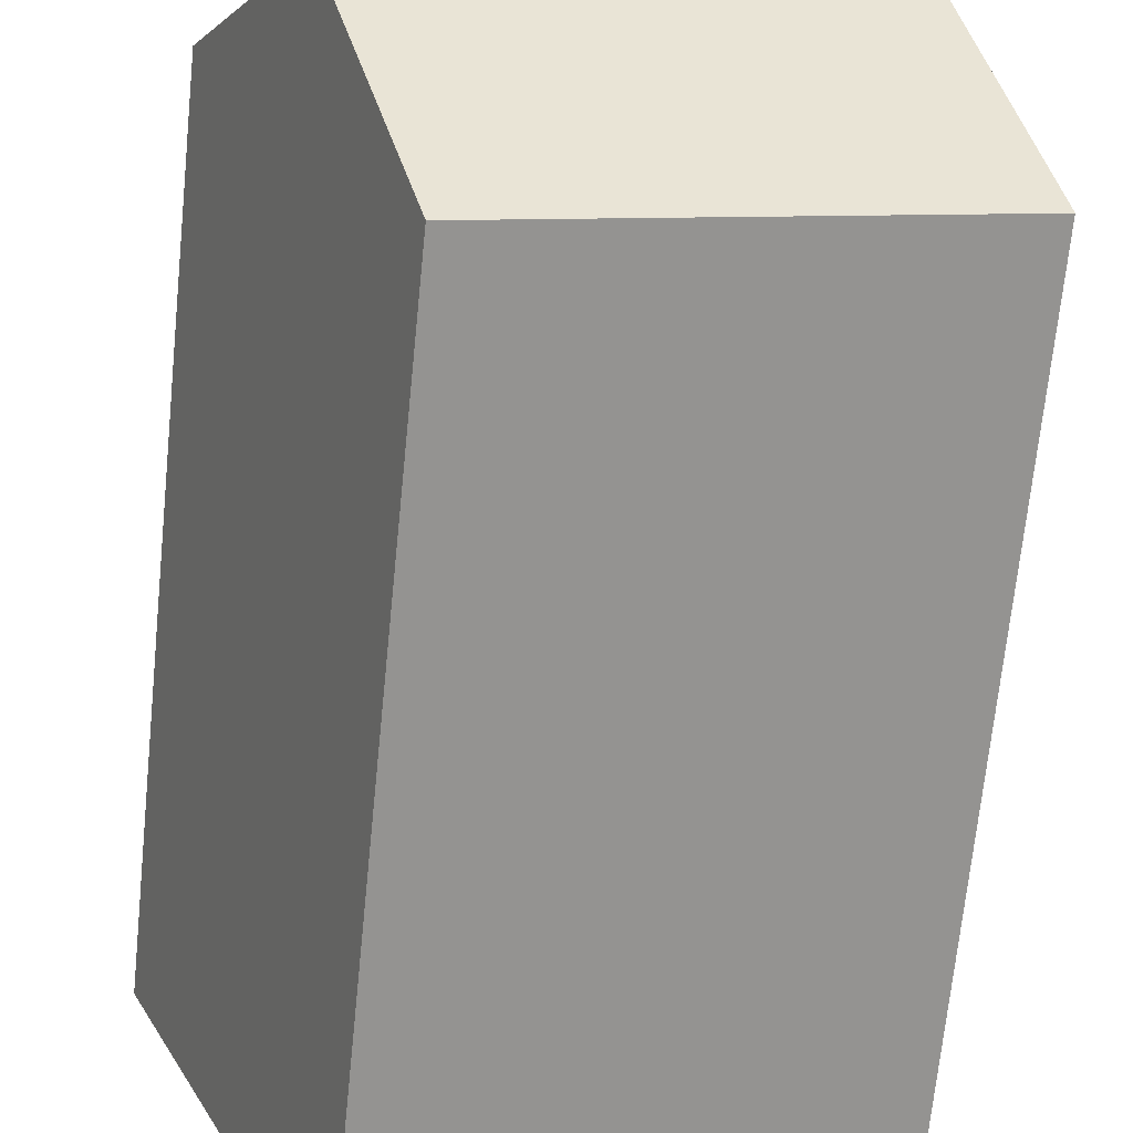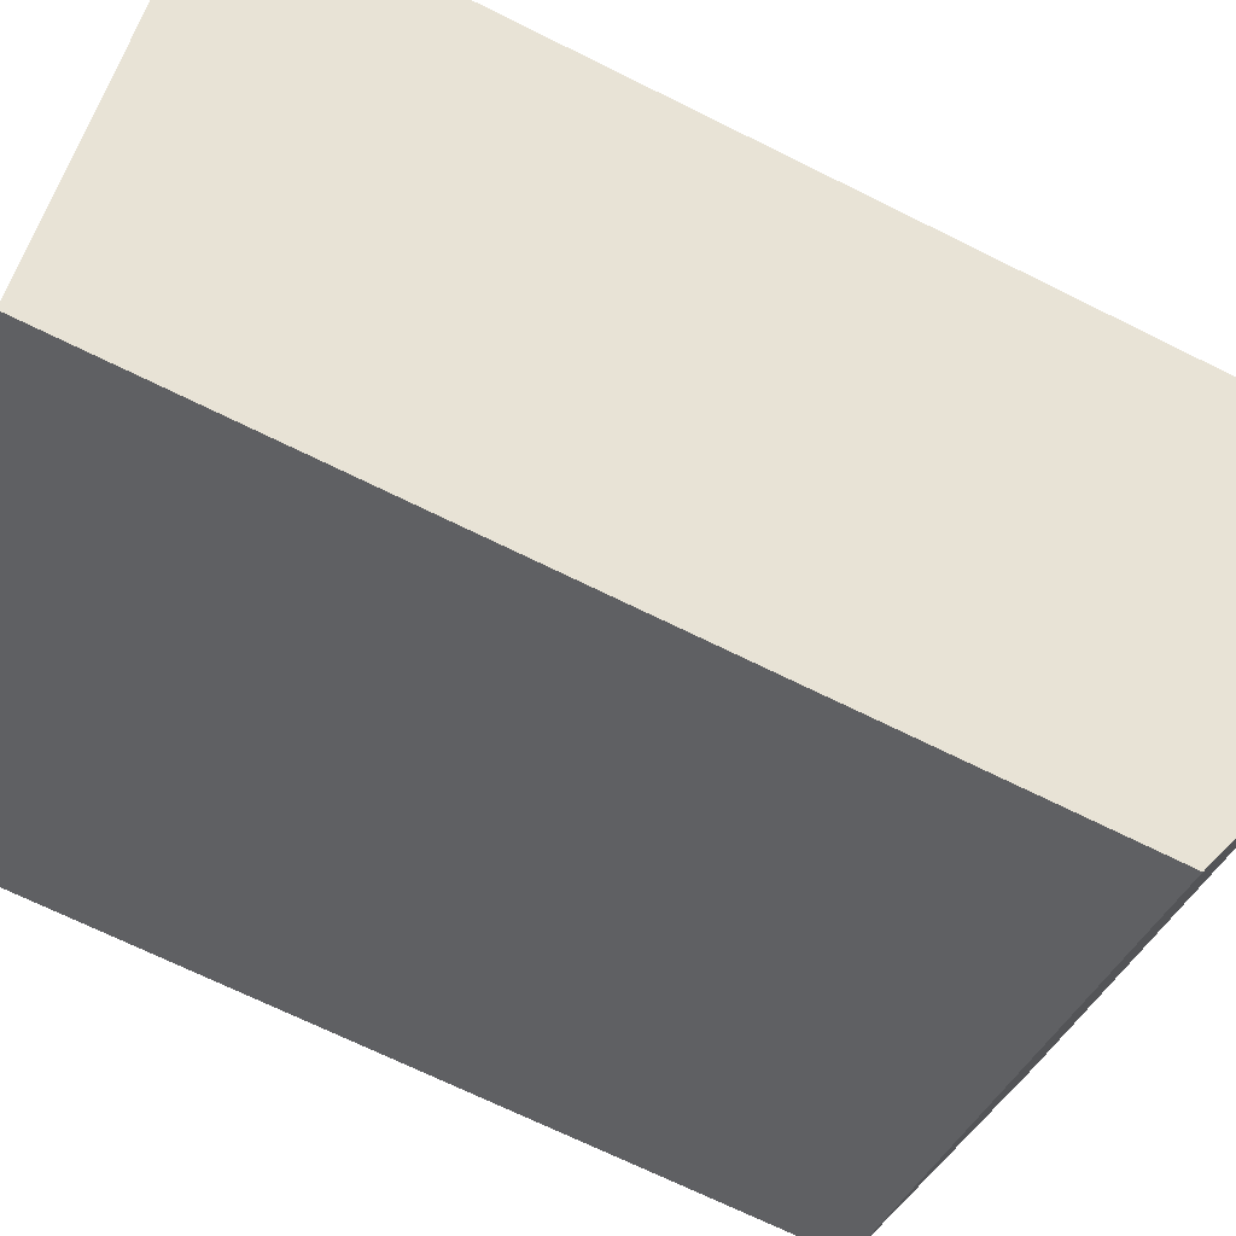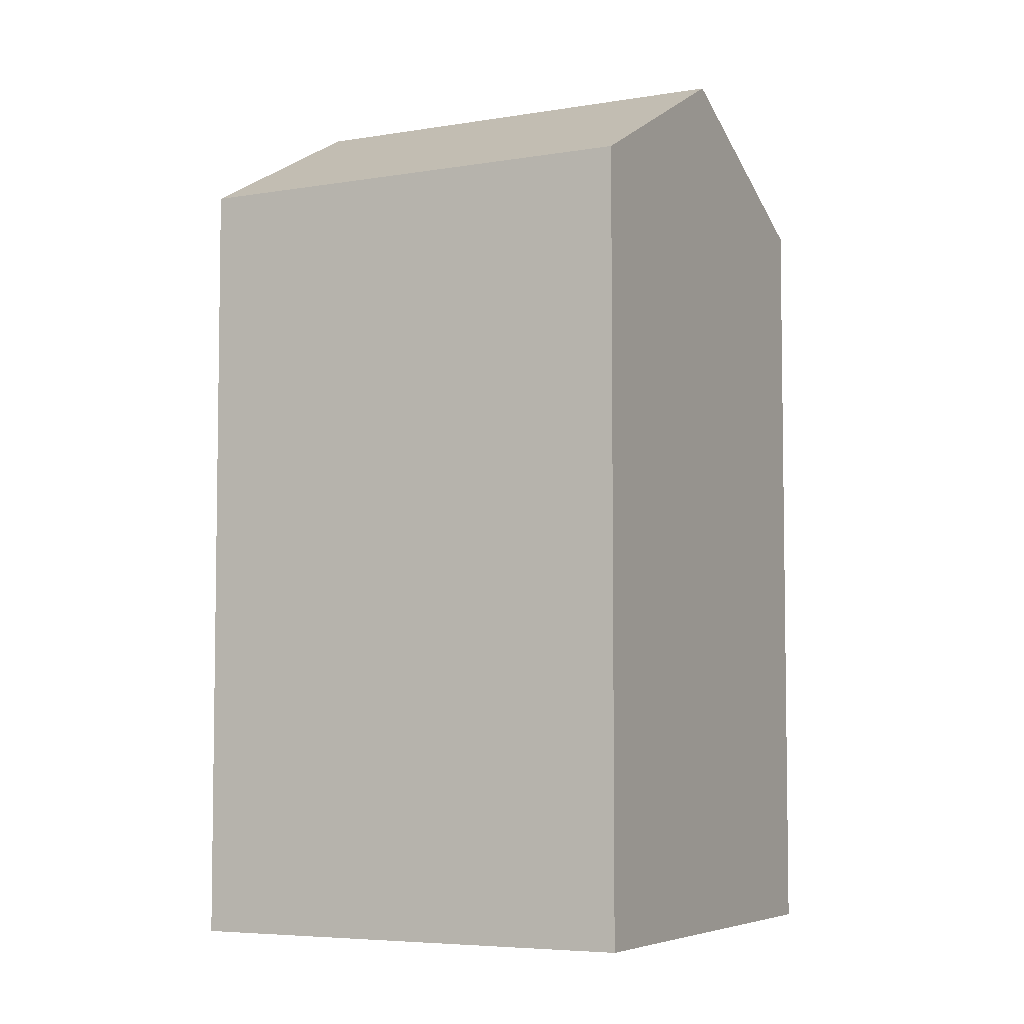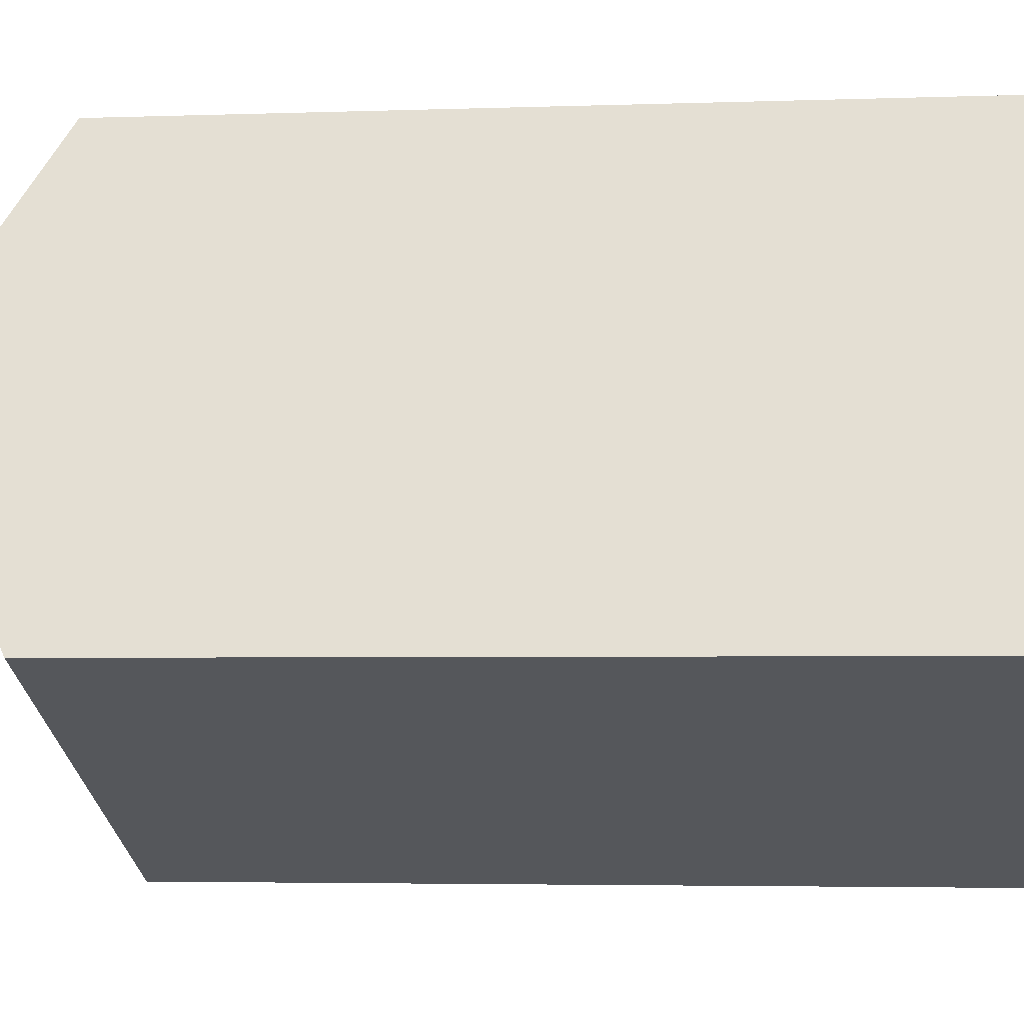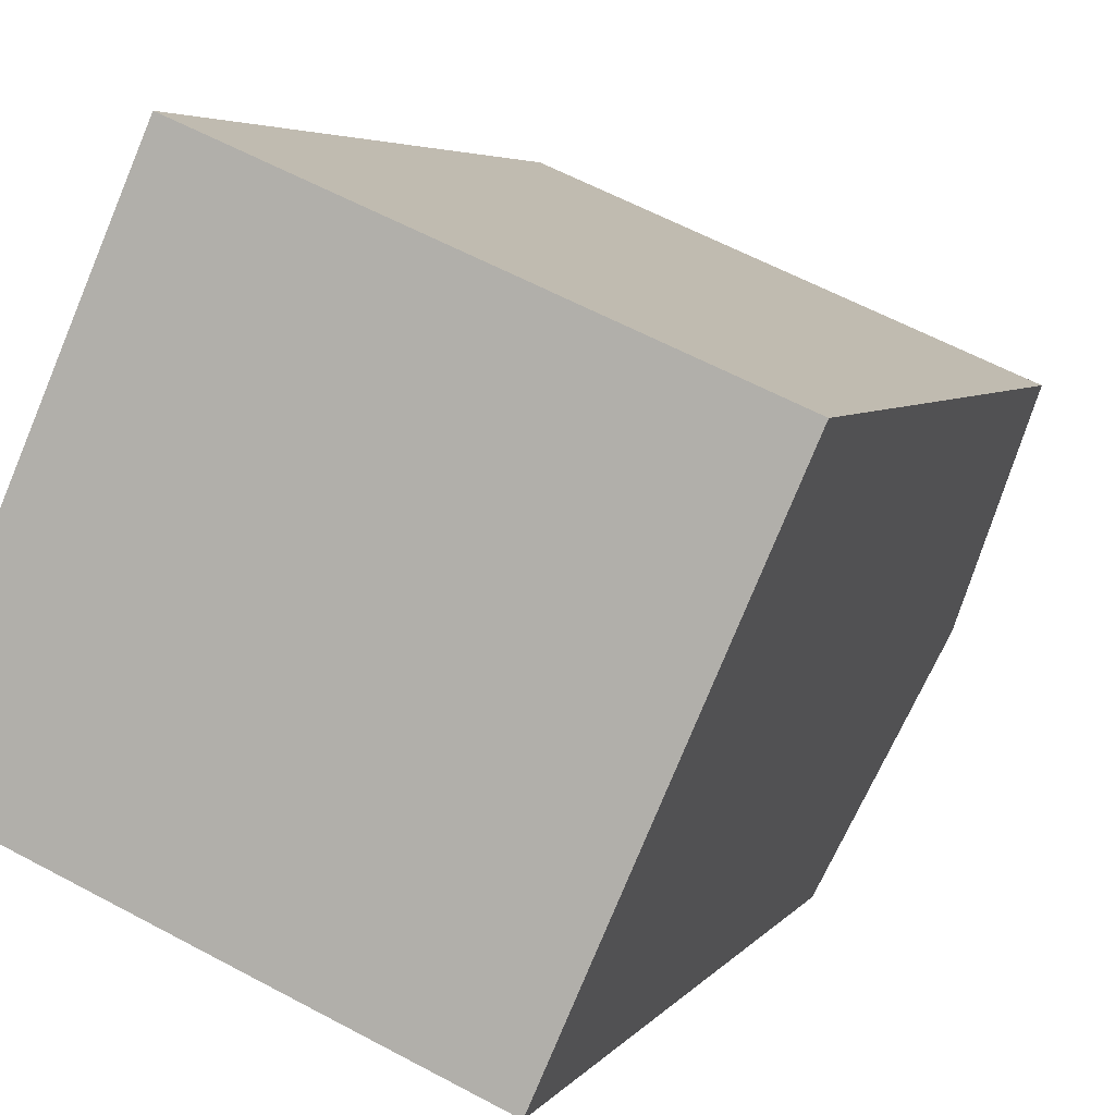
<metadata>
{"format":"obj","ext":"obj","renderer":"f3d","projection":"perspective","resolution":1024,"background":"white","views":[{"elev":-69.4,"azim":174.2,"up":"+Z"},{"elev":-68.3,"azim":63.4,"up":"+Z"},{"elev":-5.5,"azim":51.2,"up":"+Y"},{"elev":-3.7,"azim":-83.0,"up":"+Z"},{"elev":4.5,"azim":17.5,"up":"+Z"}]}
</metadata>
<code>
v  4.637 19.29 10.62
v  0 0 0
v  4.637 -6.504e-16 10.62
v  0.000412 19.29 -0.0006106
v  2.319 22.24 5.31
v  10.56 2.8e-16 -4.572
v  10.56 19.29 -4.573
v  15.19 -3.704e-16 6.049
v  15.19 19.29 6.048
v  12.88 22.24 0.7377
g defaultobject
f 1 2 3
f 2 1 4
f 4 1 5
f 4 6 2
f 6 4 7
f 7 8 6
f 8 7 9
f 9 7 10
f 8 1 3
f 1 8 9
f 6 3 2
f 3 6 8
f 7 5 10
f 5 7 4
f 10 1 9
f 1 10 5

</code>
